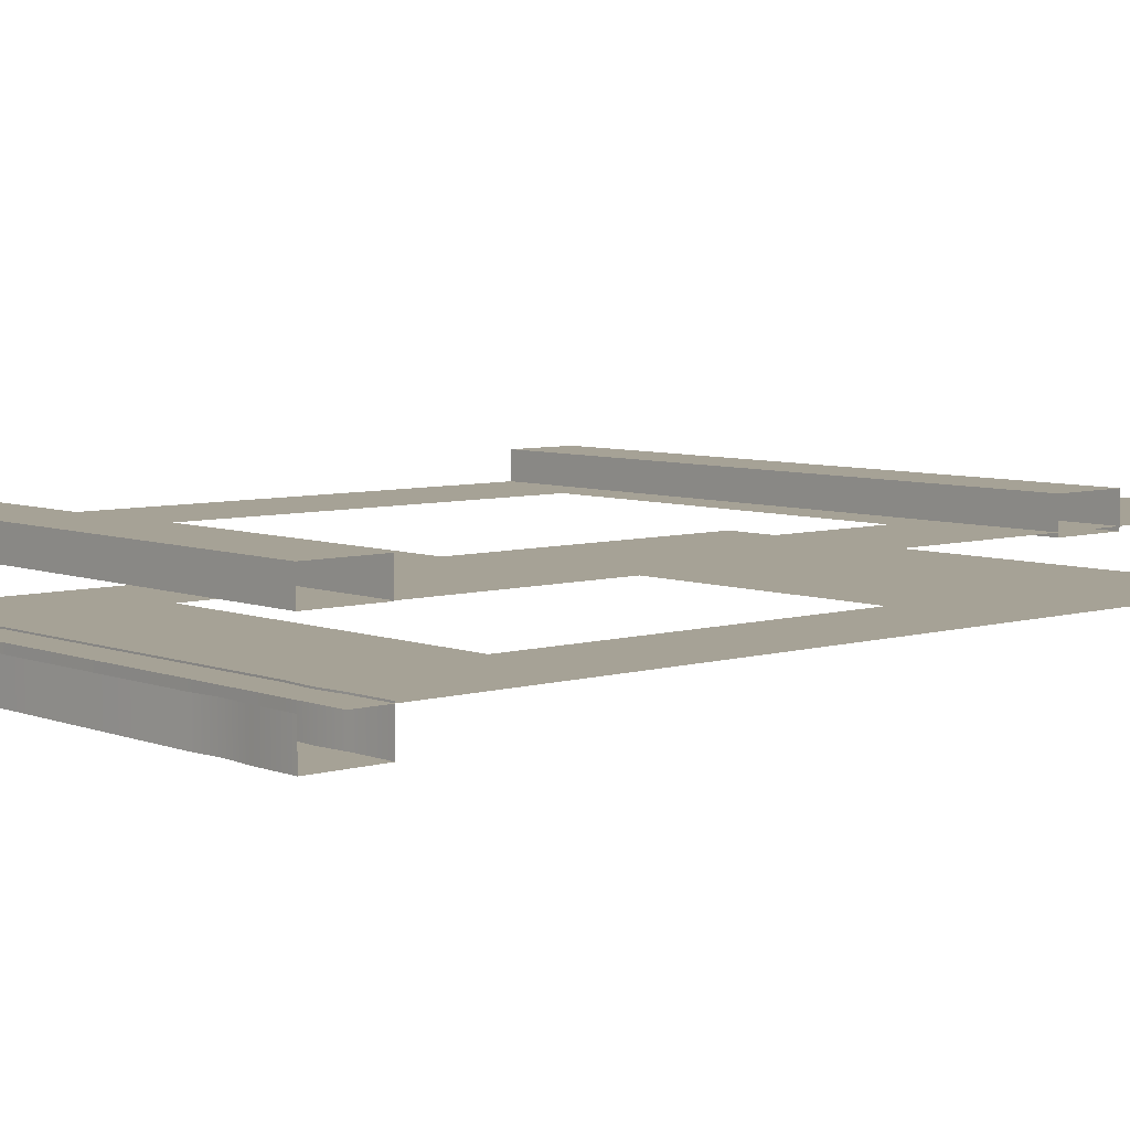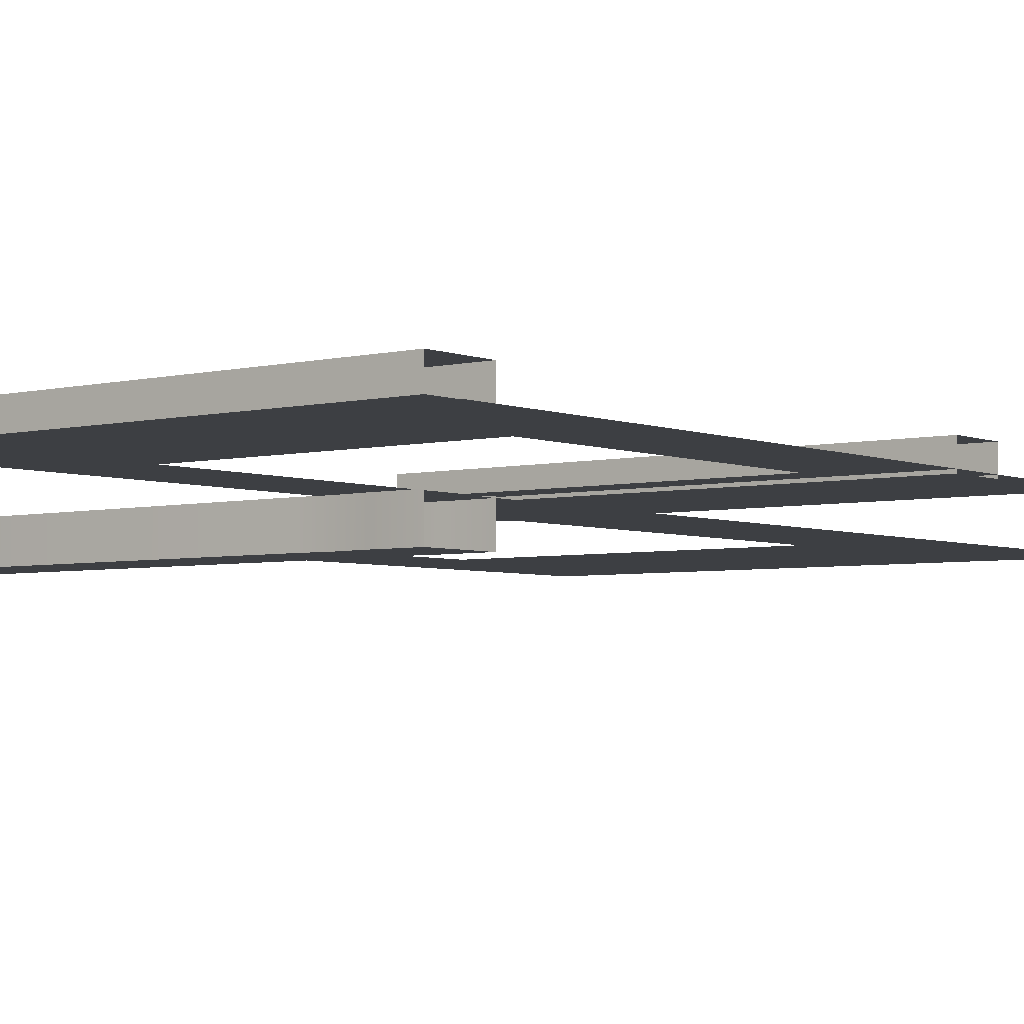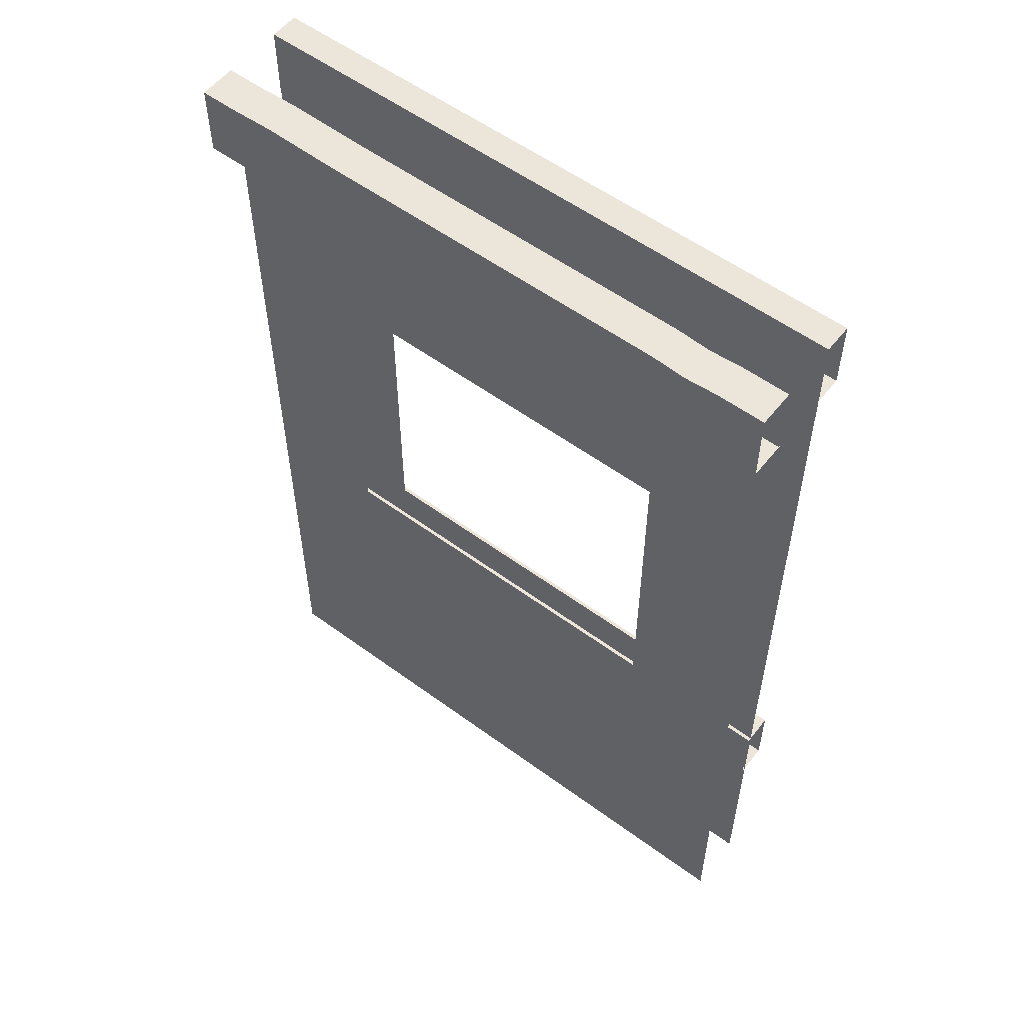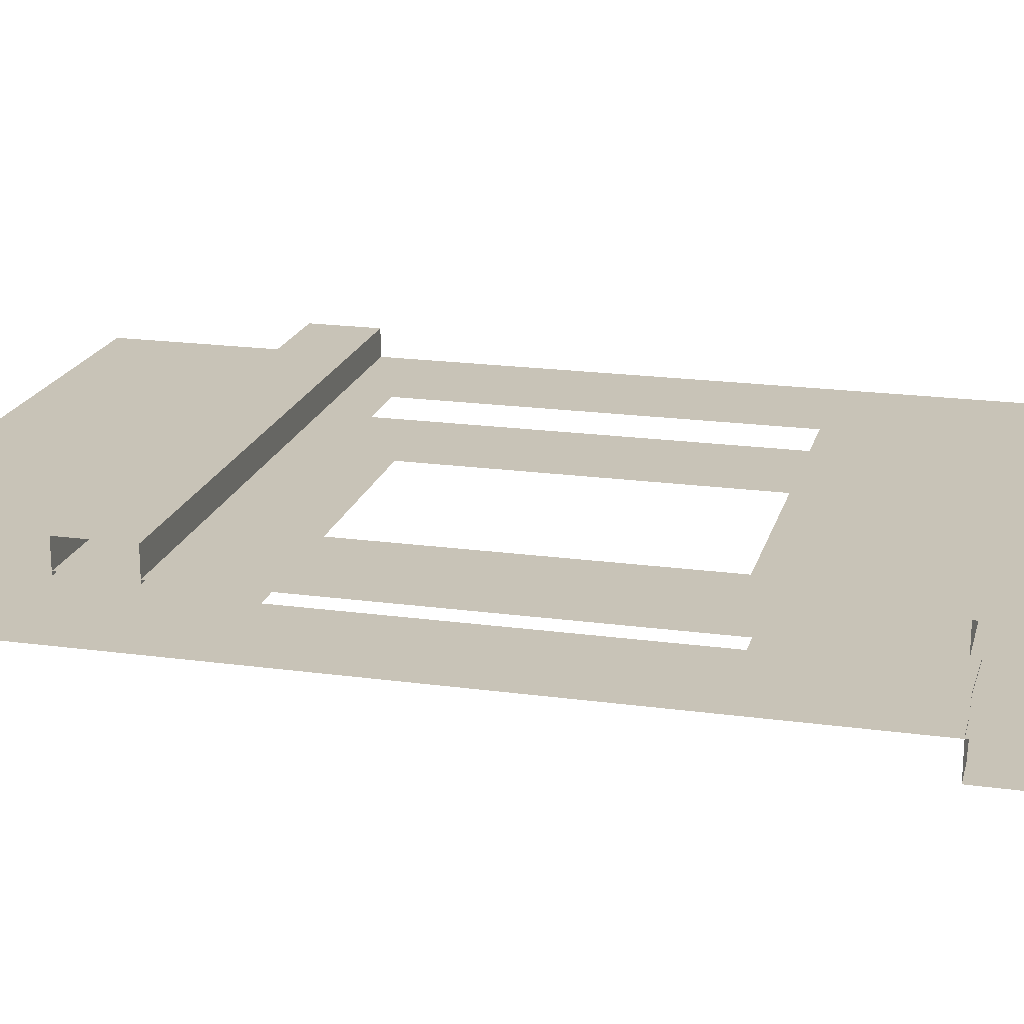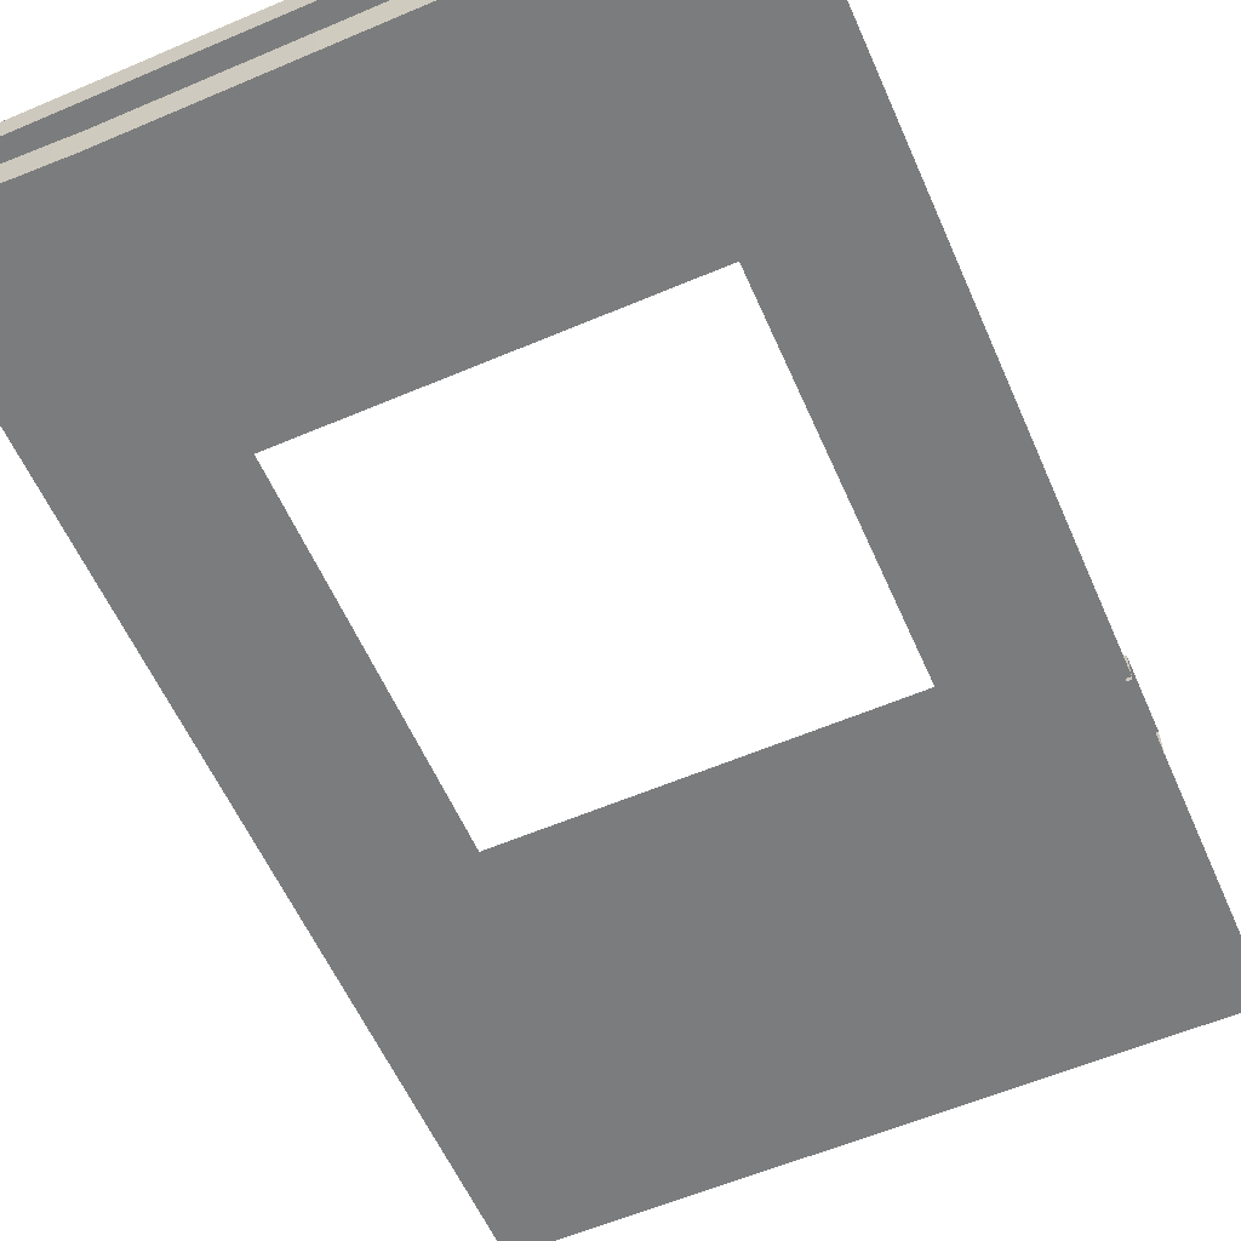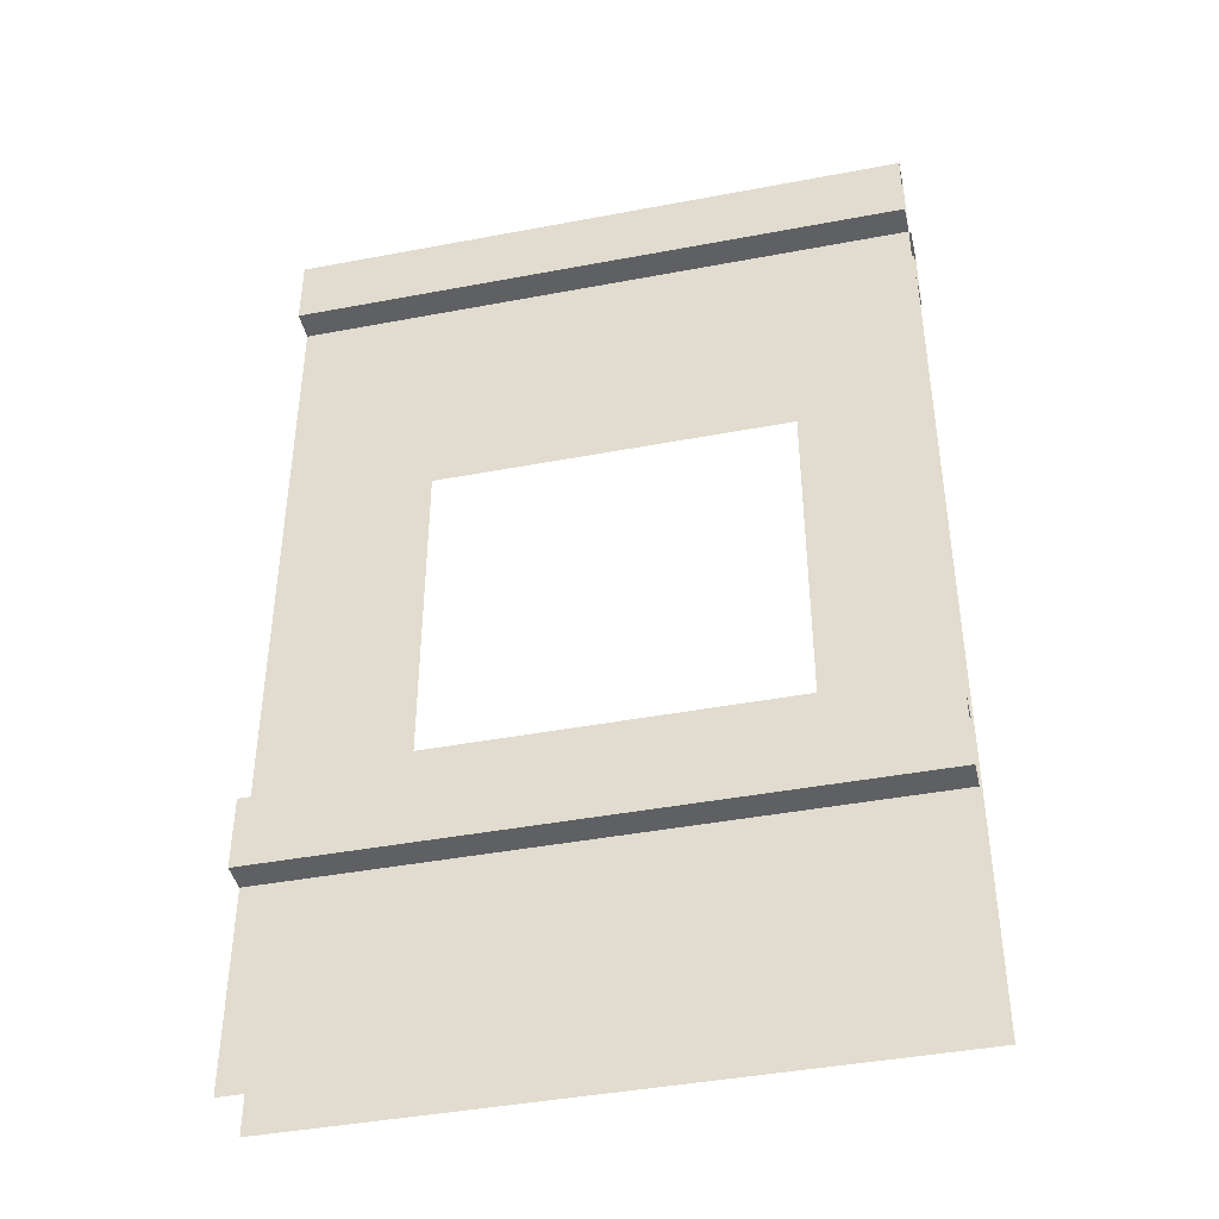
<metadata>
{"format":"obj","ext":"obj","renderer":"f3d","projection":"perspective","resolution":1024,"background":"white","views":[{"elev":6.3,"azim":-131.5,"up":"+Z"},{"elev":-4.1,"azim":-141.7,"up":"+Z"},{"elev":55.8,"azim":-142.3,"up":"+Y"},{"elev":19.6,"azim":104.3,"up":"+Z"},{"elev":-58.7,"azim":-156.3,"up":"+Z"},{"elev":-42.2,"azim":12.8,"up":"+Y"}]}
</metadata>
<code>
o Wall_Plaster_Window_Wide_Flat
v -1 0 0
v -1 3 0
v 1 0 0
v 1 3 0
v -1 0.88 0
v 1 0.88 0
v 1 2.318 0
v -1 2.318 0
v 1 1.04 0
v -1 1.04 0
v -0.6 0.88 0
v -0.6 2.318 0
v -0.6 1.04 0
v -0.6 0 0
v -0.6 3 0
v 0.6 0.88 0
v 0.6 2.318 0
v 0.6 1.04 0
v 0.6 0 0
v 0.6 3 0
v 1 3.117 0.09245
v 1 2.883 0.09245
v 1 3.117 -0.001371
v 1 2.883 -0.001371
v -1 3.117 0.09245
v -1 2.883 0.09245
v -1 3.117 -0.00137
v -1 2.883 -0.00137
v 1 0.8831 0.09245
v 1 0.6496 0.09245
v 1 0.8831 -0.01252
v 1 0.6496 -0.01252
v -1 0.8831 0.09245
v -1 0.6496 0.09245
v -1 0.8831 -0.01252
v -1 0.6496 -0.01252
v -1 0 -0.2
v -1 3 -0.2
v 1 0 -0.2
v 1 3 -0.2
v 1 2.313 -0.2
v -1 2.313 -0.2
v 1 1.045 -0.2
v -1 1.045 -0.2
v -0.6 0 -0.2
v -0.6 3 -0.2
v -0.6 2.313 -0.2
v -0.6 1.045 -0.2
v 0.6 0 -0.2
v 0.6 3 -0.2
v 0.6 2.313 -0.2
v 0.6 1.045 -0.2
v -1 3.117 -0.314
v -1 2.883 -0.314
v -1 3.117 -0.1951
v -1 2.883 -0.1951
v 1 3.117 -0.314
v 1 2.883 -0.314
v 1 3.117 -0.1951
v 1 2.883 -0.1951
v -0.8513 2.883 -0.1951
v -0.6369 2.883 -0.1951
v -0.7441 2.892 -0.1951
v 0.5045 2.883 -0.1951
v 0.8809 2.883 -0.1951
v 0.7441 2.877 -0.1951
v -0.8513 3.117 -0.314
v -0.6369 3.117 -0.314
v -0.7441 3.108 -0.314
v 0.5045 3.117 -0.314
v 0.8809 3.117 -0.314
v 0.7441 3.123 -0.314
v 0.8809 3.117 -0.1951
v 0.5045 3.117 -0.1951
v 0.7441 3.123 -0.1951
v -0.6369 3.117 -0.1951
v -0.8513 3.117 -0.1951
v -0.7441 3.108 -0.1951
v 0.8809 2.883 -0.314
v 0.5045 2.883 -0.314
v 0.7441 2.877 -0.314
v -0.6369 2.883 -0.314
v -0.8513 2.883 -0.314
v -0.7441 2.892 -0.314
f 5 11 13 10
f 8 12 15 2
f 10 13 12 8
f 15 12 17 20
f 13 11 16 18
f 17 18 9 7
f 18 16 6 9
f 20 17 7 4
f 40 41 51 50
f 42 47 48 44
f 44 48 45 37
f 45 48 52 49
f 46 47 42 38
f 52 51 41 43
f 50 51 47 46
f 49 52 43 39
f 1 14 11 5
f 11 14 19 16
f 16 19 3 6
f 23 24 28 27
f 28 24 22 26
f 23 27 25 21
f 22 21 25 26
f 31 32 36 35
f 36 32 30 34
f 31 35 33 29
f 30 29 33 34
f 73 59 57 71
f 70 80 82 68
f 79 71 57 58
f 60 65 79 58
f 54 53 67 83
f 55 77 67 53
f 61 56 54 83
f 74 70 68 76
f 71 79 81 72
f 72 81 80 70
f 83 67 69 84
f 84 69 68 82
f 73 71 72 75
f 75 72 70 74
f 67 77 78 69
f 69 78 76 68
f 61 83 84 63
f 63 84 82 62
f 79 65 66 81
f 81 66 64 80
f 62 82 80 64

</code>
